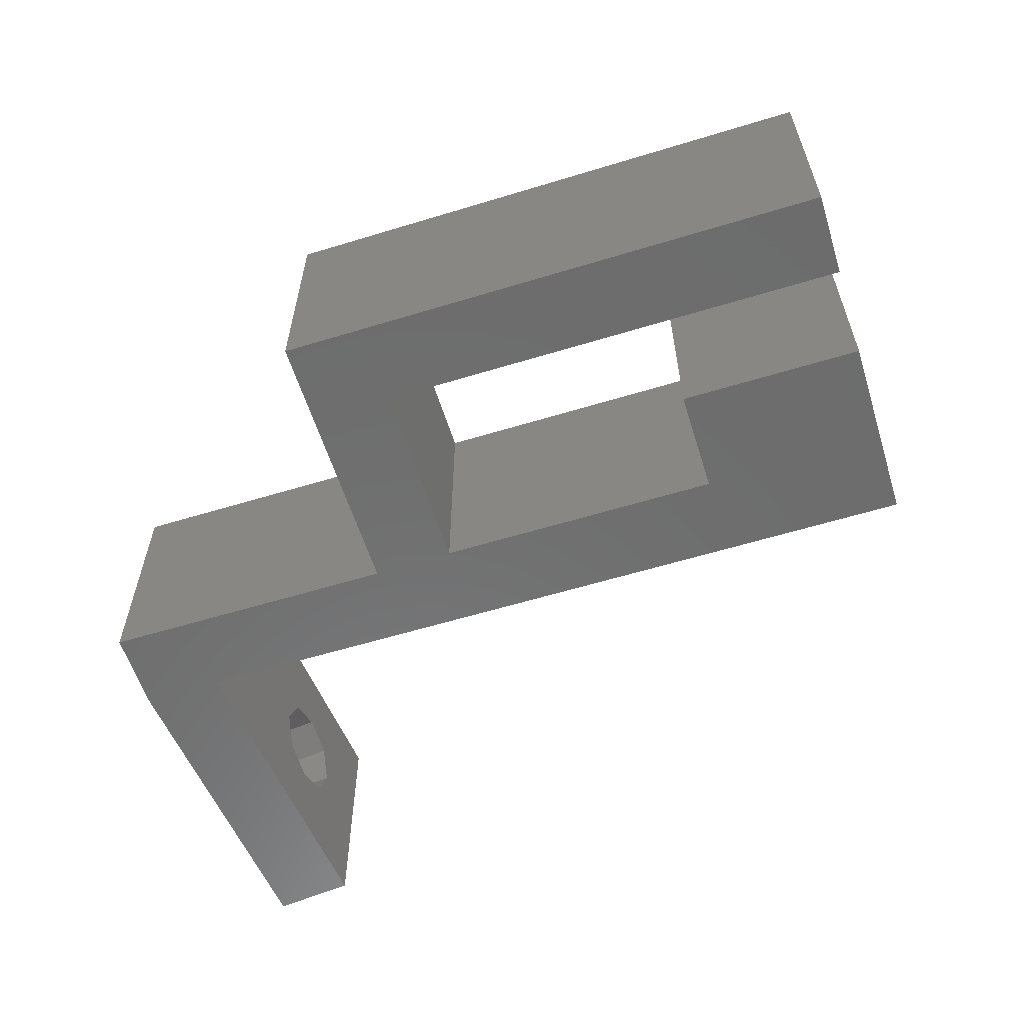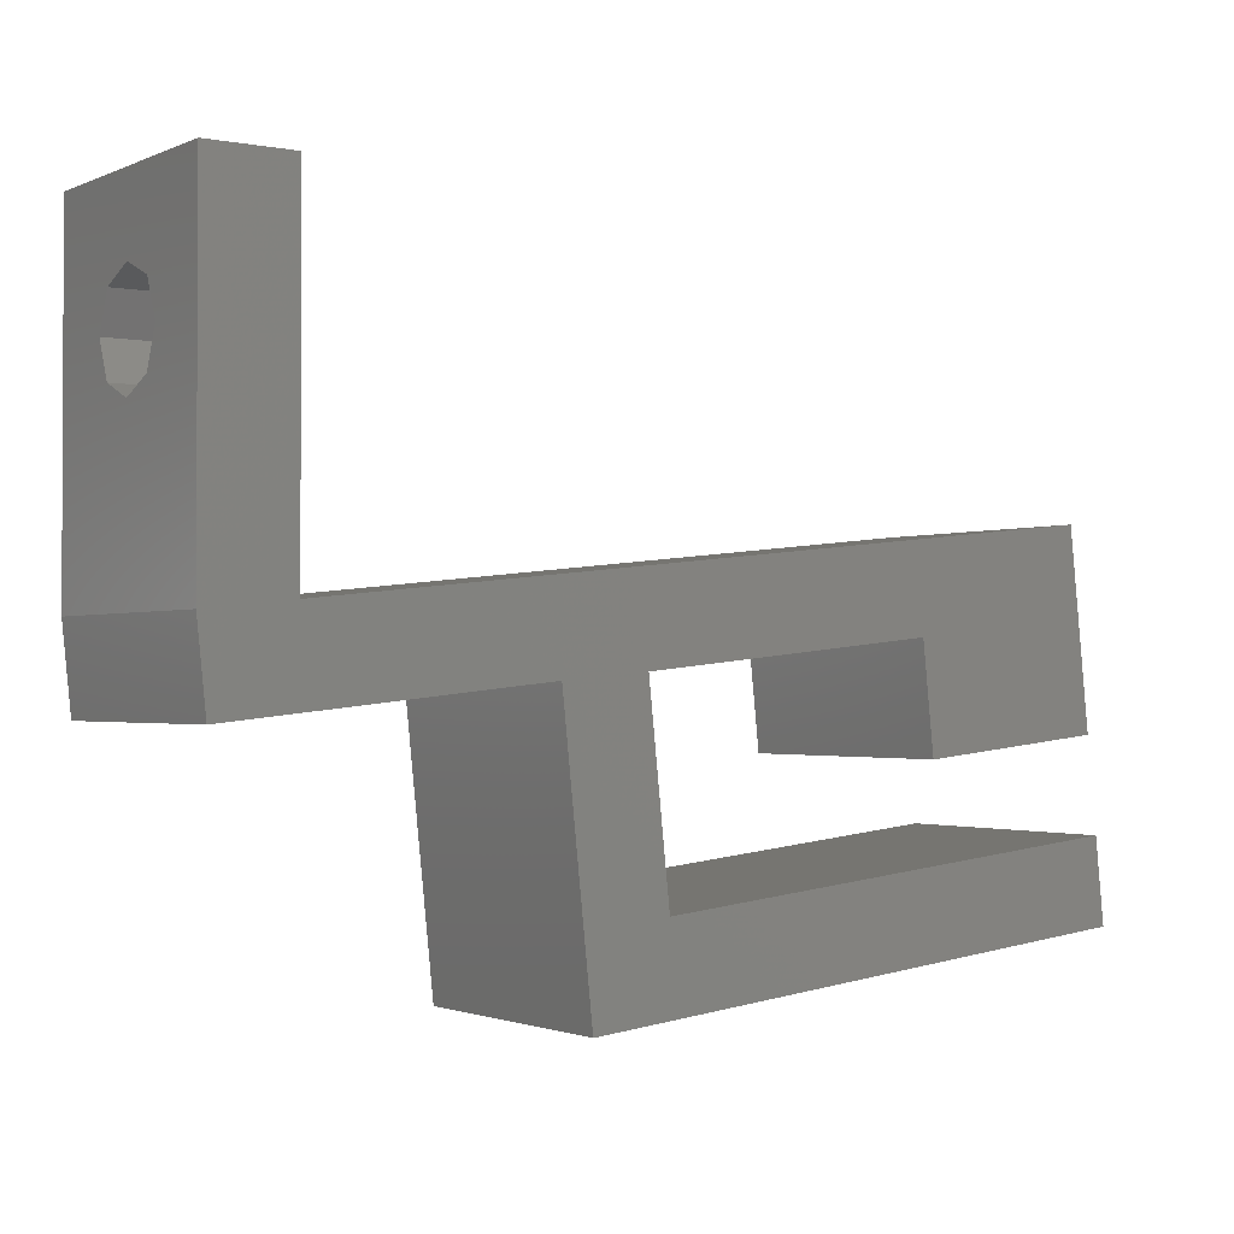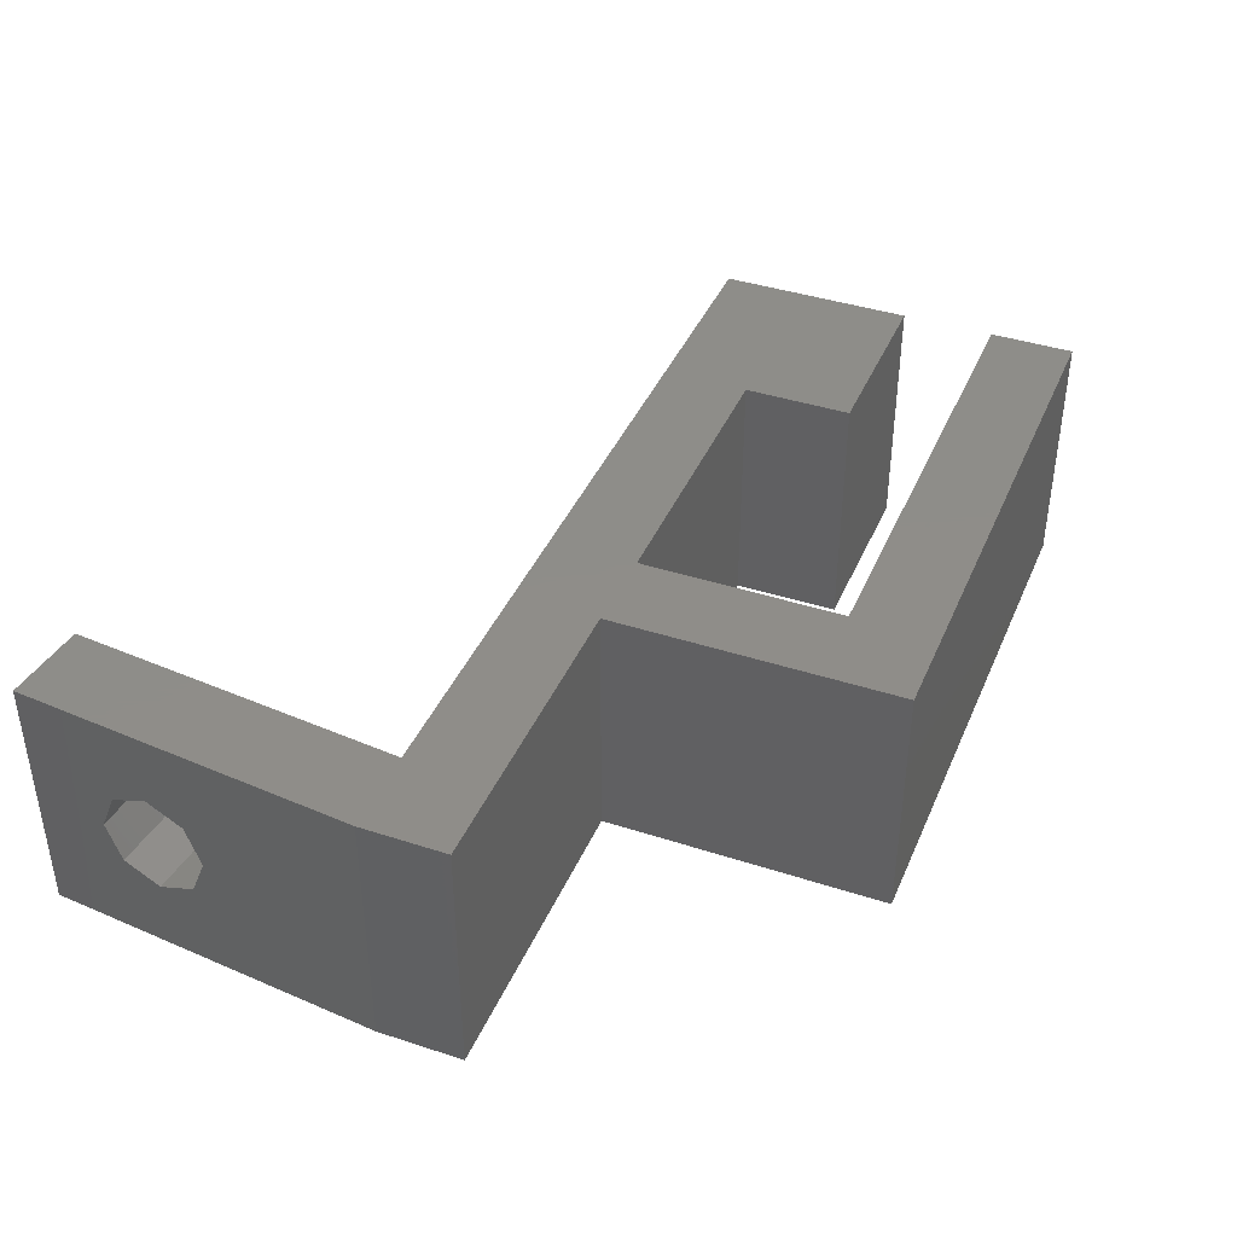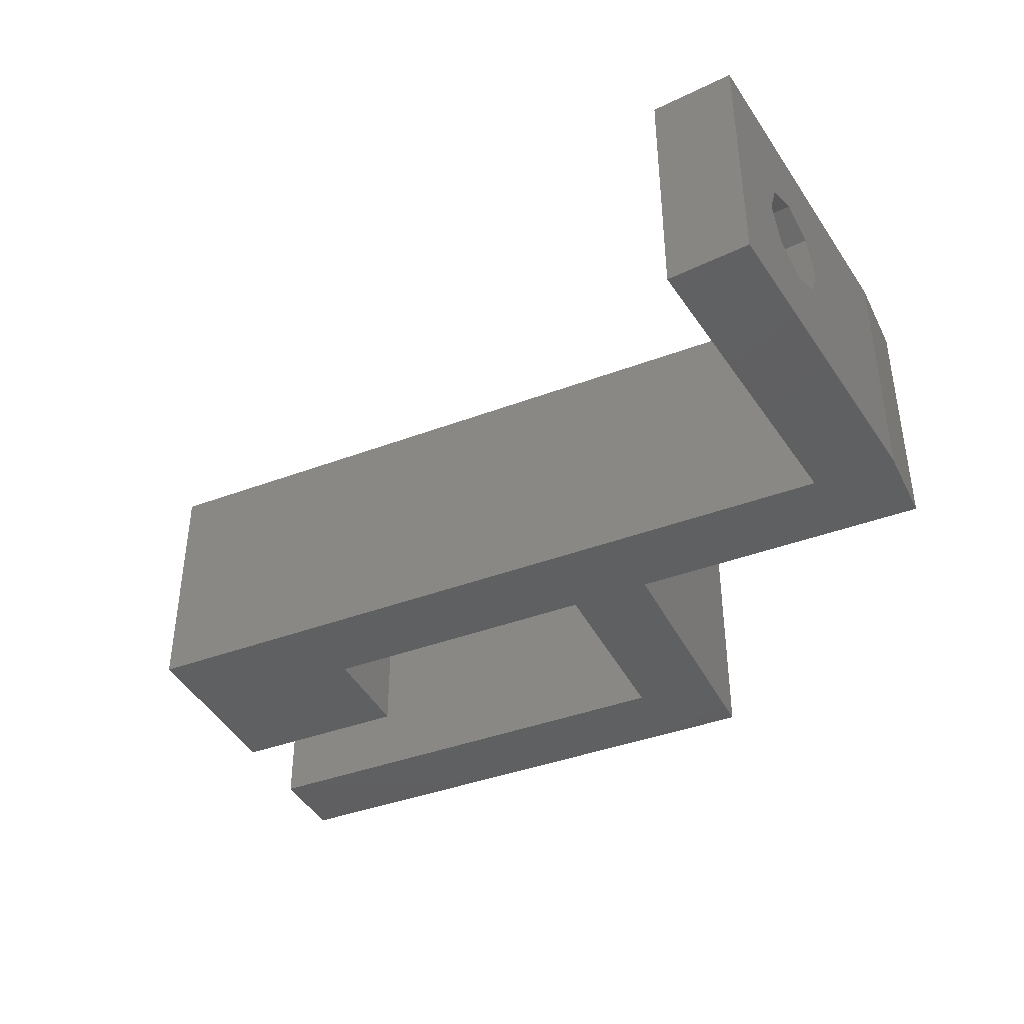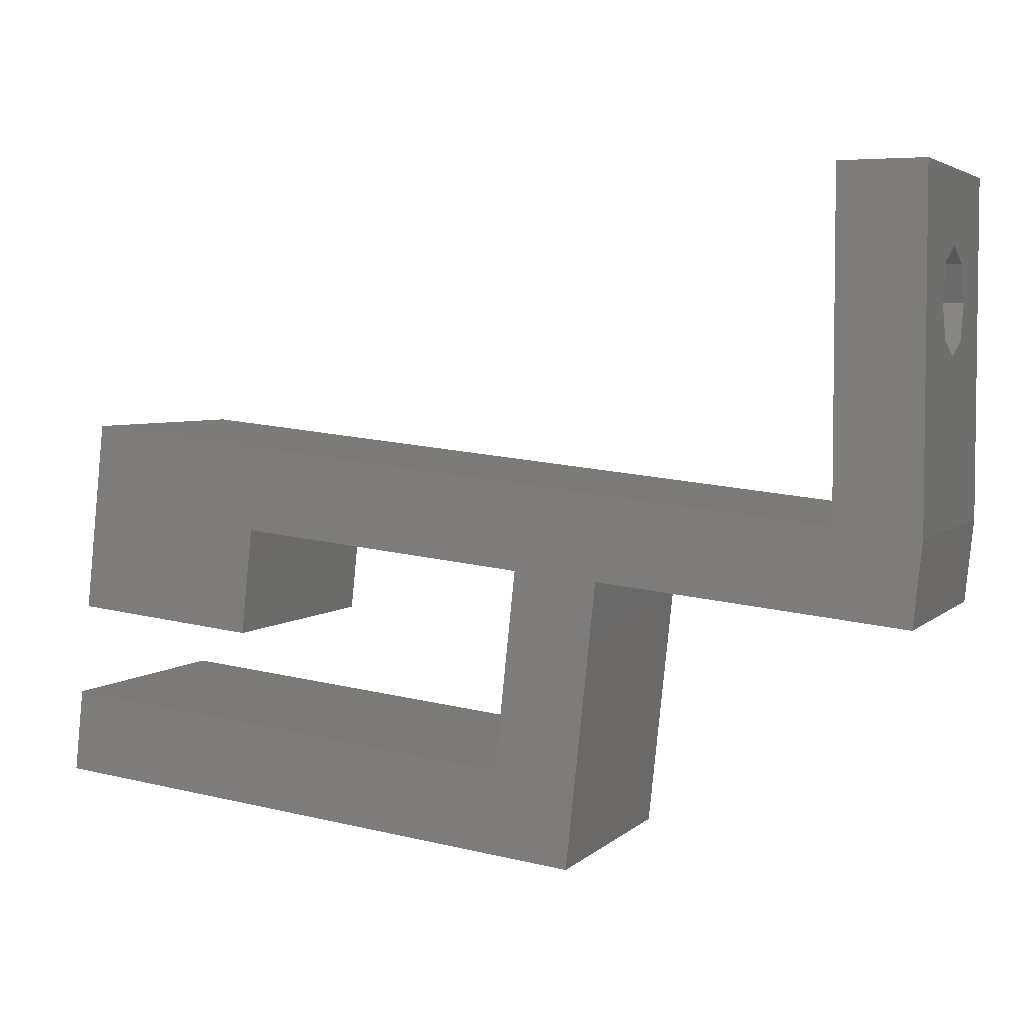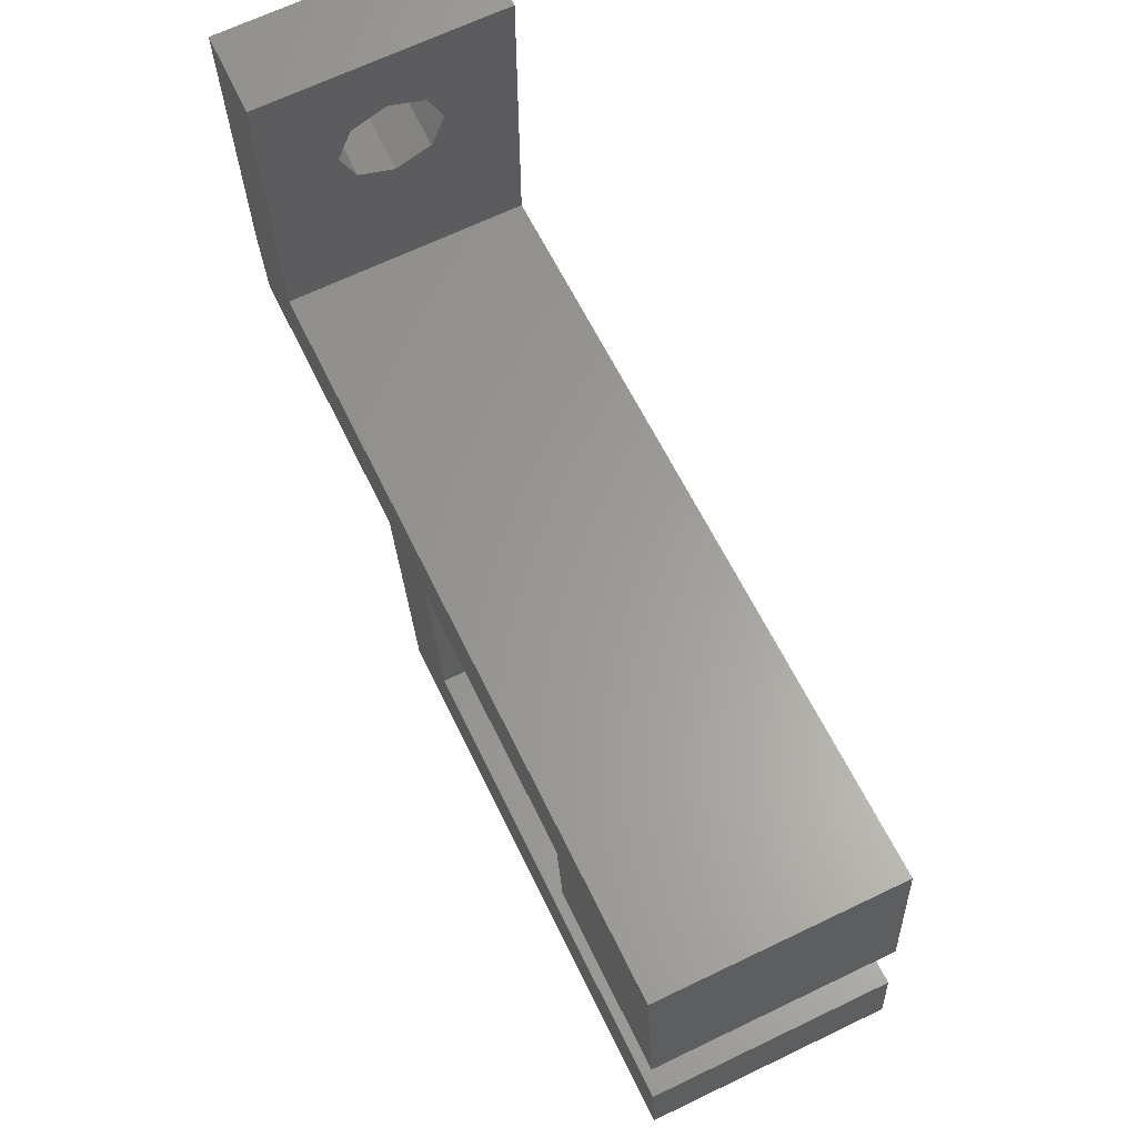
<metadata>
{"format":"stl","ext":"stl","renderer":"f3d","projection":"perspective","resolution":1024,"background":"white","views":[{"elev":-59.2,"azim":23.4,"up":"+Z"},{"elev":-1.5,"azim":-34.3,"up":"+Y"},{"elev":40.3,"azim":-62.1,"up":"+Z"},{"elev":-40.4,"azim":-149.2,"up":"+Z"},{"elev":4.2,"azim":-157.6,"up":"+Y"},{"elev":67.8,"azim":64.4,"up":"+Y"}]}
</metadata>
<code>
# stl→obj: 46 verts, 92 faces
v 14.99 -5.656 8.95
v 12.32 -8.953 8.95
v 32.37 -6.846 8.95
v 14.24 1.43 8.95
v 11.25 1.166 8.95
v 25.06 -1.278 8.95
v 31.71 -0.5802 8.95
v 24.66 2.526 8.95
v 30.99 6.257 8.95
v 3 3.315 8.95
v 32.05 -3.862 8.95
v -9.937e-16 15.21 8.95
v 3 15.21 8.95
v -9.937e-16 3 8.95
v 0.3136 0.01643 8.95
v 12.32 -8.953 2.735e-15
v 32.37 -6.846 7.187e-15
v 11.25 1.166 2.499e-15
v 0.3136 0.01643 6.963e-17
v 9.937e-16 3 0
v 2.944e-16 12.06 3.149
v 9.937e-16 15.21 0
v -4.163e-16 10.74 6.35
v -2.944e-16 9.412 5.801
v 0 8.862 4.475
v 2.944e-16 9.412 3.149
v 4.163e-16 10.74 2.6
v 0 12.61 4.475
v -2.944e-16 12.06 5.801
v 3 15.21 6.661e-16
v 3 9.412 5.801
v 3 3.315 6.661e-16
v 3 10.74 6.35
v 3 12.06 5.801
v 3 9.412 3.149
v 3 8.862 4.475
v 3 12.61 4.475
v 3 12.06 3.149
v 3 10.74 2.6
v 30.99 6.257 6.881e-15
v 31.71 -0.5802 7.041e-15
v 25.06 -1.278 5.565e-15
v 24.66 2.526 5.477e-15
v 14.24 1.43 3.162e-15
v 14.99 -5.656 3.328e-15
v 32.05 -3.862 7.117e-15
f 1 2 3
f 1 4 5
f 6 7 8
f 5 2 1
f 8 5 4
f 9 5 8
f 9 8 7
f 10 5 9
f 11 1 3
f 12 10 13
f 14 10 12
f 15 10 14
f 15 5 10
f 3 2 16
f 17 3 16
f 2 5 16
f 16 5 18
f 5 15 19
f 18 5 19
f 15 14 19
f 19 14 20
f 21 12 22
f 14 12 23
f 14 23 24
f 14 24 20
f 25 20 24
f 26 20 25
f 20 26 22
f 26 27 22
f 28 12 21
f 27 21 22
f 23 12 29
f 29 12 28
f 12 13 22
f 22 13 30
f 31 10 32
f 13 10 31
f 13 31 33
f 30 13 34
f 35 36 32
f 30 34 37
f 30 37 38
f 30 39 32
f 30 38 39
f 39 35 32
f 36 31 32
f 33 34 13
f 10 9 32
f 32 9 40
f 9 7 41
f 40 9 41
f 7 6 42
f 41 7 42
f 43 42 8
f 8 42 6
f 44 43 8
f 4 44 8
f 4 1 45
f 44 4 45
f 1 11 45
f 45 11 46
f 11 3 17
f 46 11 17
f 46 17 45
f 20 18 19
f 32 18 20
f 40 43 44
f 40 41 43
f 22 32 20
f 45 18 44
f 42 43 41
f 16 18 45
f 16 45 17
f 32 22 30
f 40 44 18
f 40 18 32
f 31 24 33
f 33 24 23
f 34 33 29
f 29 33 23
f 28 37 34
f 29 28 34
f 21 38 37
f 28 21 37
f 27 39 38
f 21 27 38
f 35 39 27
f 26 35 27
f 35 26 36
f 36 26 25
f 36 25 31
f 31 25 24

</code>
